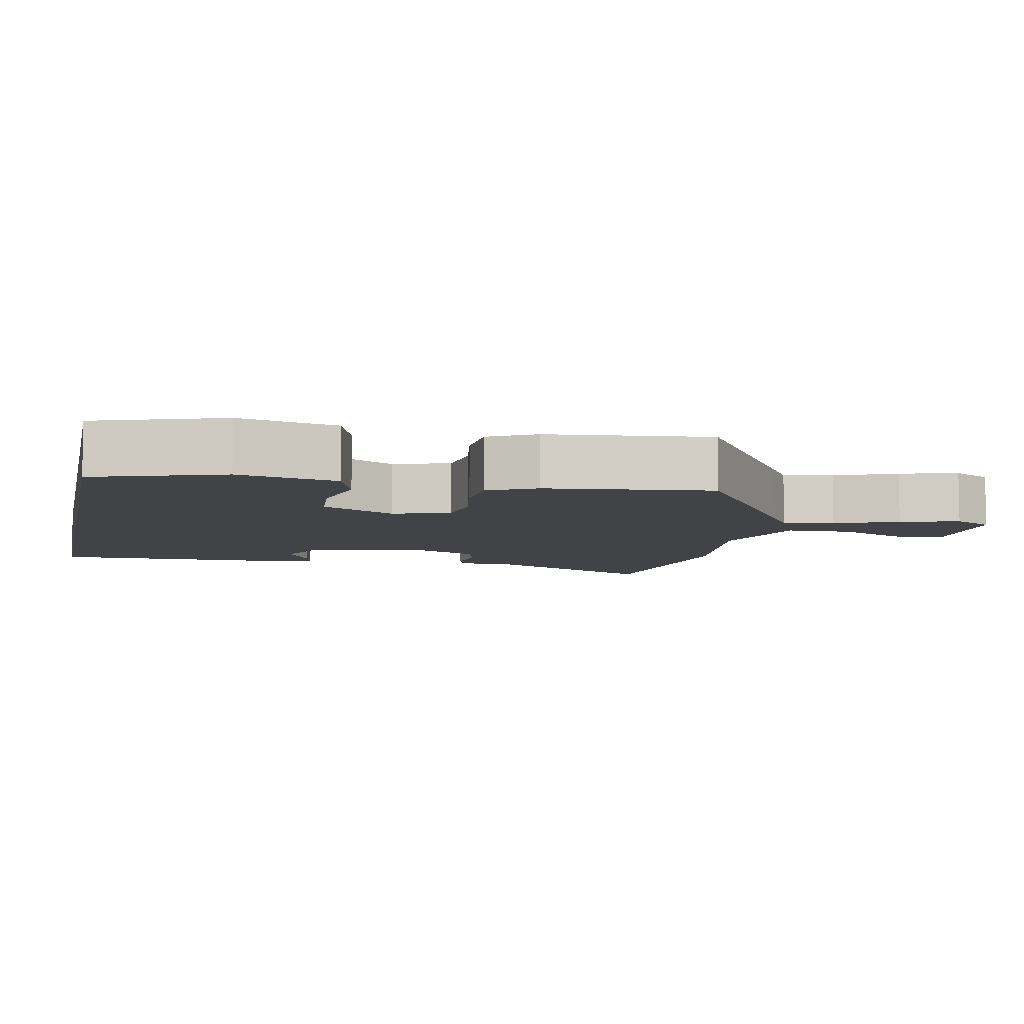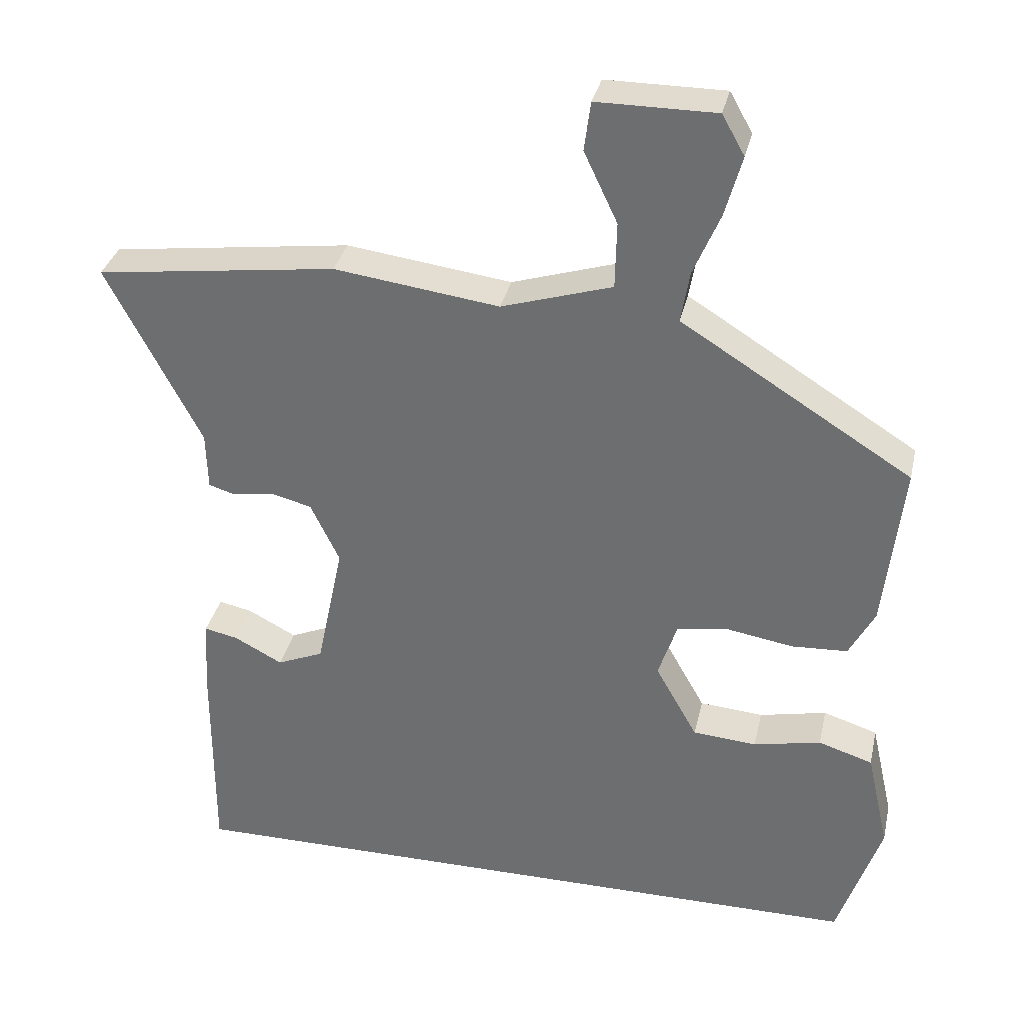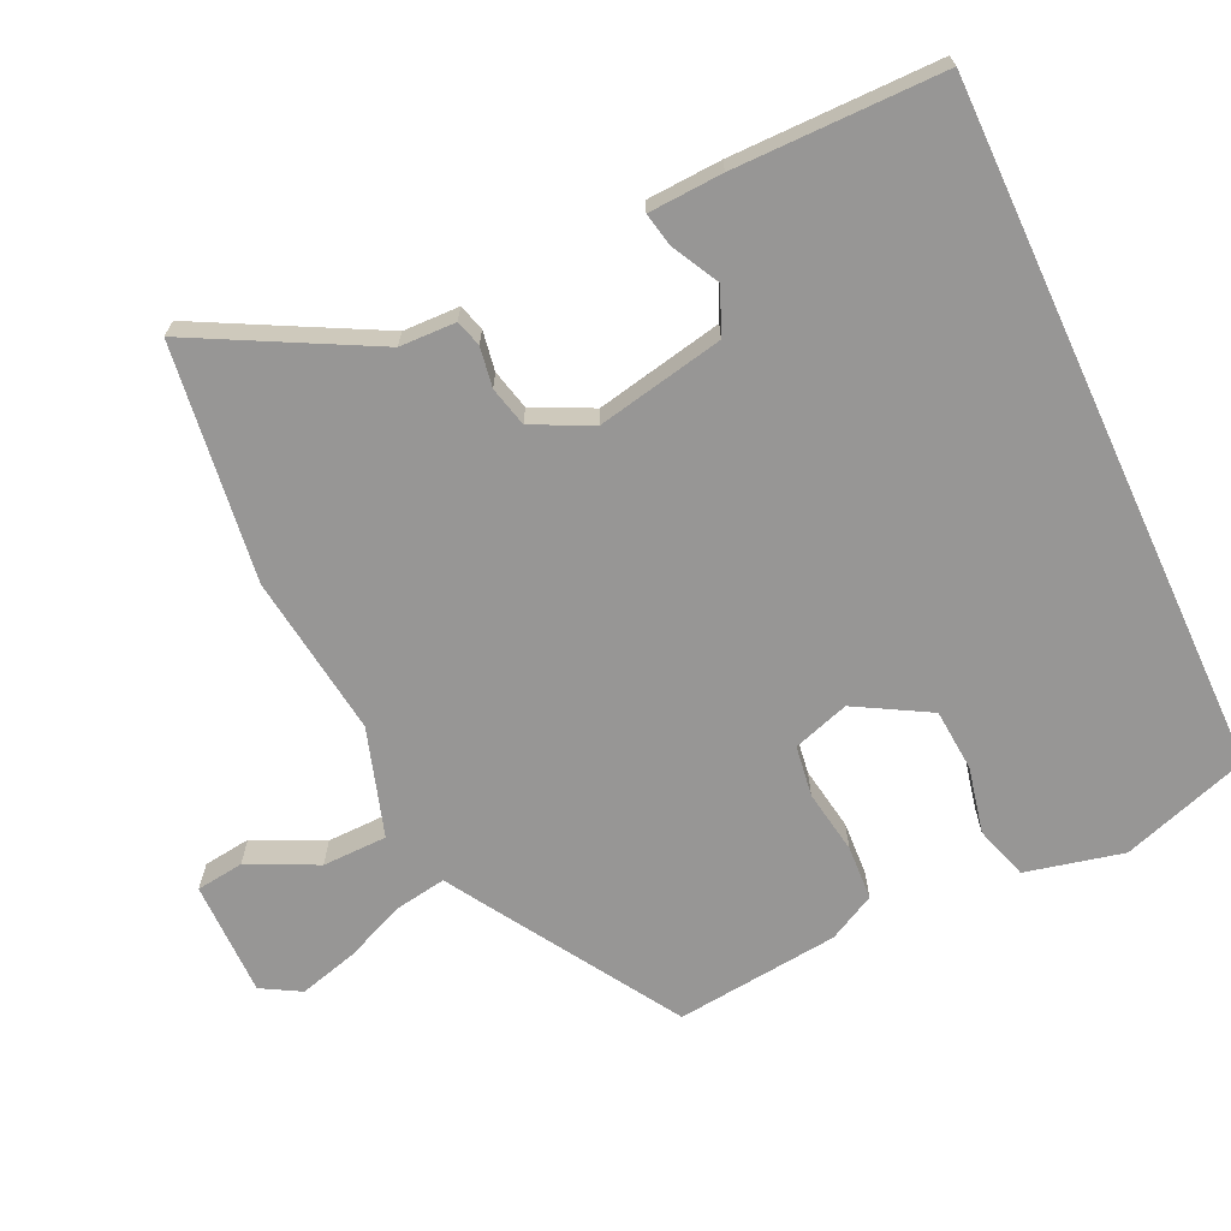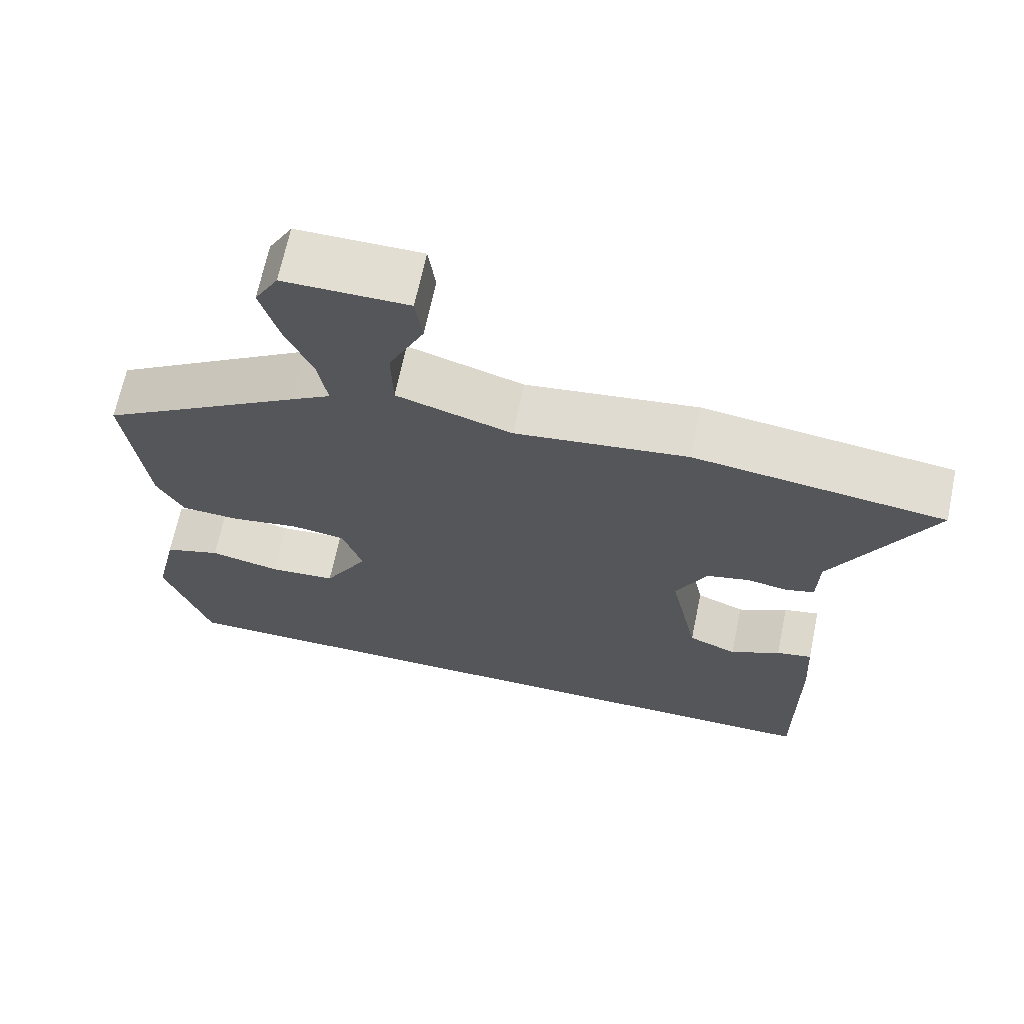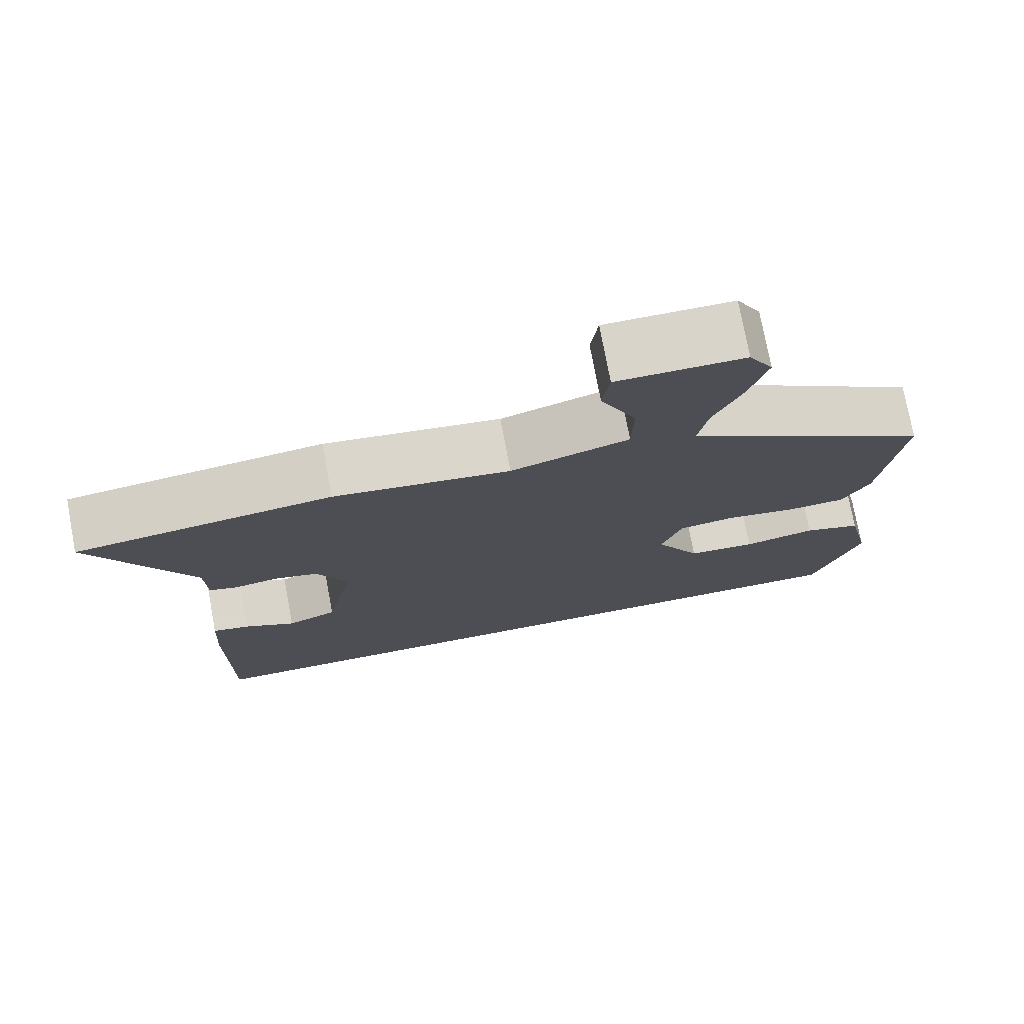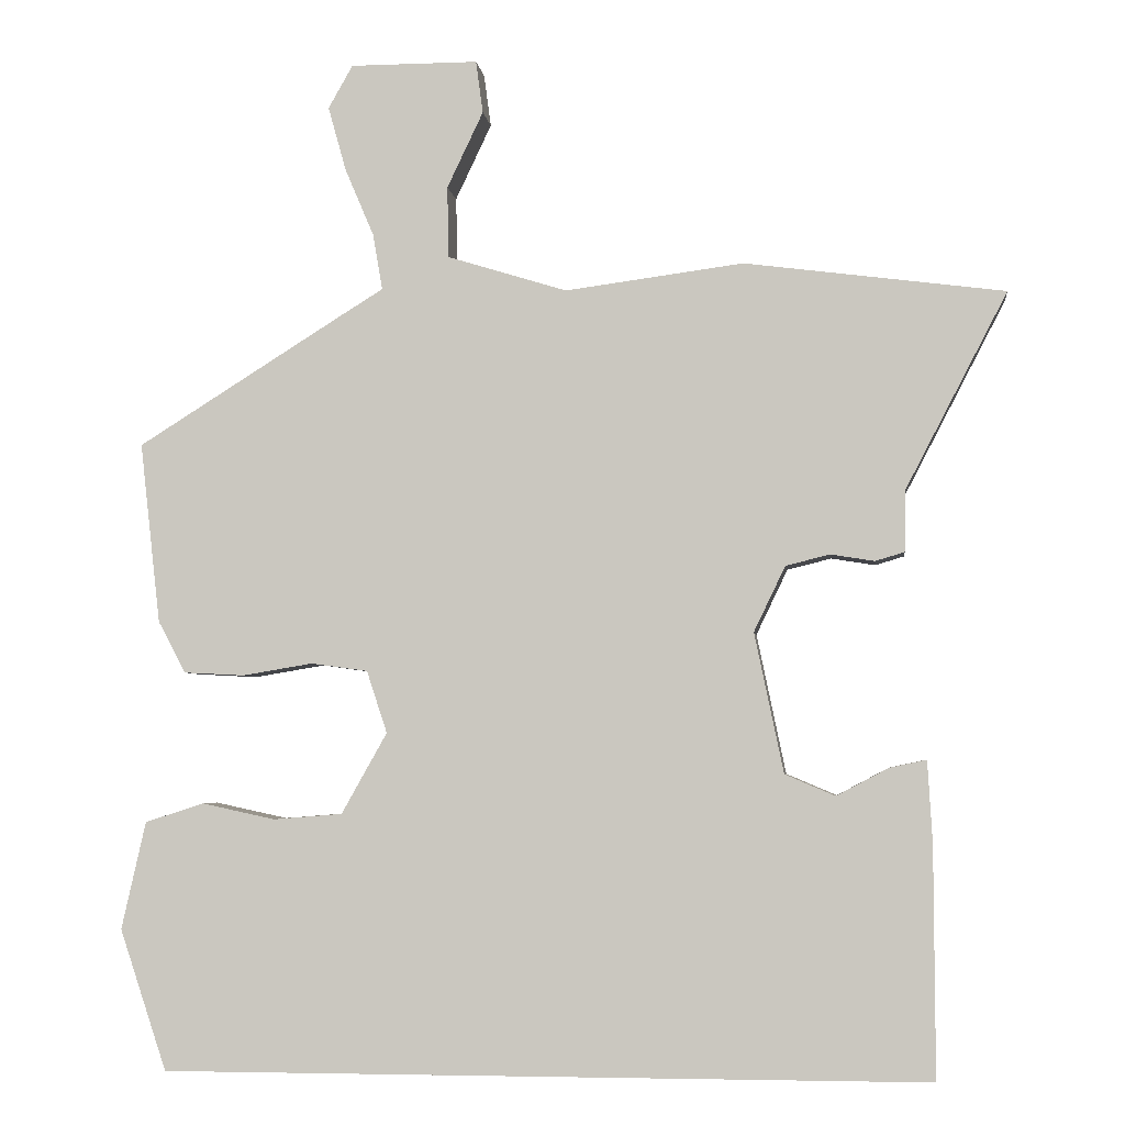
<metadata>
{"format":"obj","ext":"obj","renderer":"f3d","projection":"perspective","resolution":1024,"background":"white","views":[{"elev":-7.1,"azim":-102.0,"up":"+Y"},{"elev":33.6,"azim":-167.5,"up":"+Z"},{"elev":-67.9,"azim":114.8,"up":"+Y"},{"elev":67.4,"azim":11.8,"up":"+Z"},{"elev":75.5,"azim":169.4,"up":"+Z"},{"elev":-4.3,"azim":7.0,"up":"+Z"}]}
</metadata>
<code>
v -0.477 0.07 0.304
v -0.212 0.07 0.47
v -0.16 0.07 0.502
v -0.172 0.07 0.573
v -0.209 0.07 0.66
v -0.232 0.07 0.742
v -0.201 0.07 0.797
v -0.038 0.07 0.797
v -0.029 0.07 0.73
v -0.075 0.07 0.633
v -0.073 0.07 0.542
v 0.079 0.07 0.495
v 0.306 0.07 0.525
v 0.637 0.07 0.482
v 0.508 0.07 0.234
v 0.506 0.07 0.155
v 0.469 0.07 0.144
v 0.413 0.07 0.153
v 0.357 0.07 0.139
v 0.317 0.07 0.056
v 0.354 0.07 -0.122
v 0.418 0.07 -0.149
v 0.484 0.07 -0.114
v 0.531 0.07 -0.104
v 0.537 0.07 -0.208
v 0.538 0.07 -0.5
v -0.436 0.07 -0.5
v -0.496 0.07 -0.321
v -0.465 0.07 -0.184
v -0.39 0.07 -0.16
v -0.297 0.07 -0.18
v -0.209 0.07 -0.173
v -0.151 0.07 -0.07
v -0.177 0.07 0.009
v -0.249 0.07 0.019
v -0.339 0.07 0.004
v -0.416 0.07 0.008
v -0.451 0.07 0.074
v -0.477 0 0.304
v -0.212 0 0.47
v -0.16 0 0.502
v -0.172 0 0.573
v -0.209 0 0.66
v -0.232 0 0.742
v -0.201 0 0.797
v -0.038 0 0.797
v -0.029 0 0.73
v -0.075 0 0.633
v -0.073 0 0.542
v 0.079 0 0.495
v 0.306 0 0.525
v 0.637 0 0.482
v 0.508 0 0.234
v 0.506 0 0.155
v 0.469 0 0.144
v 0.413 0 0.153
v 0.357 0 0.139
v 0.317 0 0.056
v 0.354 0 -0.122
v 0.418 0 -0.149
v 0.484 0 -0.114
v 0.531 0 -0.104
v 0.537 0 -0.208
v 0.538 0 -0.5
v -0.436 0 -0.5
v -0.496 0 -0.321
v -0.465 0 -0.184
v -0.39 0 -0.16
v -0.297 0 -0.18
v -0.209 0 -0.173
v -0.151 0 -0.07
v -0.177 0 0.009
v -0.249 0 0.019
v -0.339 0 0.004
v -0.416 0 0.008
v -0.451 0 0.074
f 1 2 3
f 38 1 3
f 37 38 3
f 36 37 3
f 35 36 3
f 34 35 3
f 33 34 3
f 29 30 31
f 28 29 31
f 27 28 31
f 26 27 31
f 26 31 32
f 24 25 26
f 23 24 26
f 22 23 26
f 26 32 33
f 22 26 33
f 21 22 33
f 15 16 17 18
f 15 18 19
f 14 15 19
f 13 14 19
f 12 13 19
f 11 12 19 20
f 8 9 10
f 7 8 10
f 6 7 10
f 5 6 10
f 4 5 10
f 3 4 10 11
f 20 21 33
f 11 20 33
f 3 11 33
f 41 40 39
f 41 39 76
f 41 76 75
f 41 75 74
f 41 74 73
f 41 73 72
f 41 72 71
f 69 68 67
f 69 67 66
f 69 66 65
f 69 65 64
f 70 69 64
f 64 63 62
f 64 62 61
f 64 61 60
f 71 70 64
f 71 64 60
f 71 60 59
f 56 55 54 53
f 57 56 53
f 57 53 52
f 57 52 51
f 57 51 50
f 58 57 50 49
f 48 47 46
f 48 46 45
f 48 45 44
f 48 44 43
f 48 43 42
f 49 48 42 41
f 71 59 58
f 71 58 49
f 71 49 41
f 1 39 40 2
f 2 40 41 3
f 3 41 42 4
f 4 42 43 5
f 5 43 44 6
f 6 44 45 7
f 7 45 46 8
f 8 46 47 9
f 9 47 48 10
f 10 48 49 11
f 11 49 50 12
f 12 50 51 13
f 13 51 52 14
f 14 52 53 15
f 15 53 54 16
f 16 54 55 17
f 17 55 56 18
f 18 56 57 19
f 19 57 58 20
f 20 58 59 21
f 21 59 60 22
f 22 60 61 23
f 23 61 62 24
f 24 62 63 25
f 25 63 64 26
f 26 64 65 27
f 27 65 66 28
f 28 66 67 29
f 29 67 68 30
f 30 68 69 31
f 31 69 70 32
f 32 70 71 33
f 33 71 72 34
f 34 72 73 35
f 35 73 74 36
f 36 74 75 37
f 37 75 76 38
f 38 76 39 1

</code>
